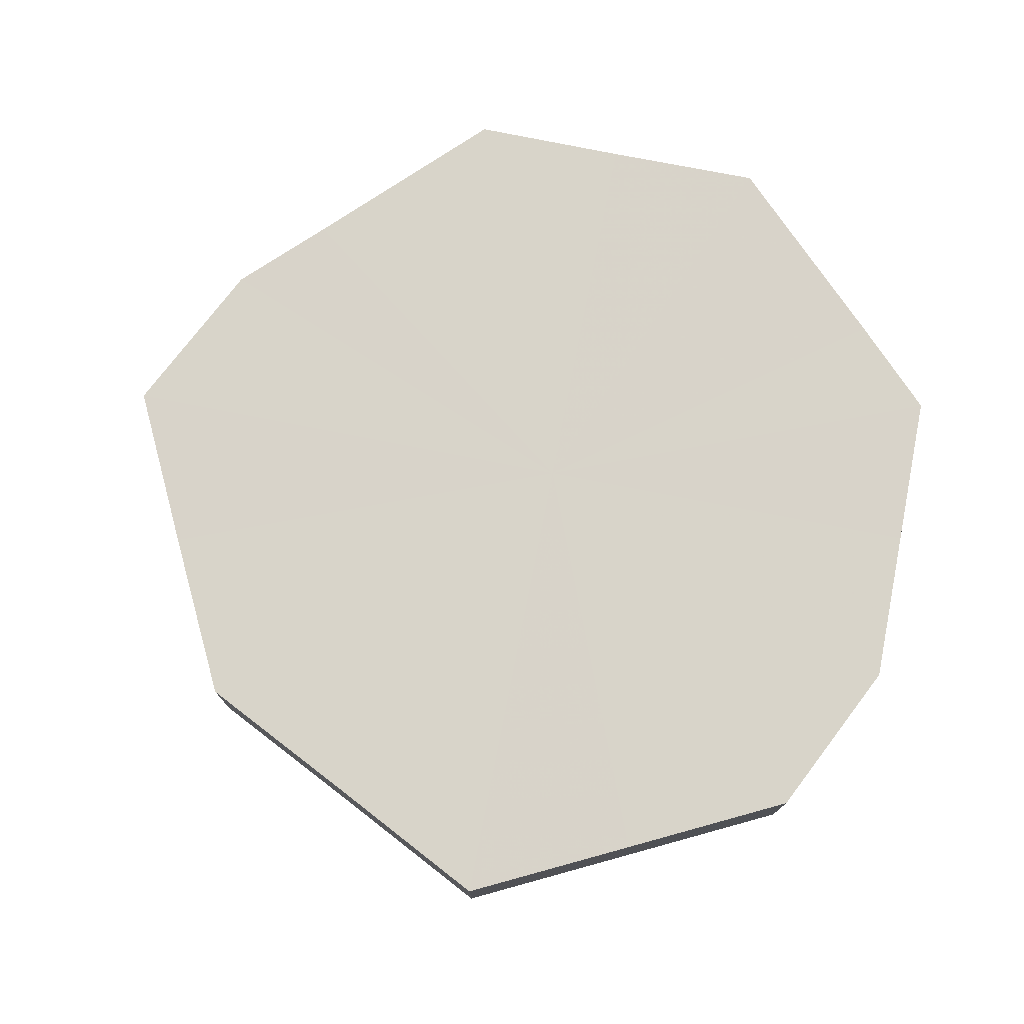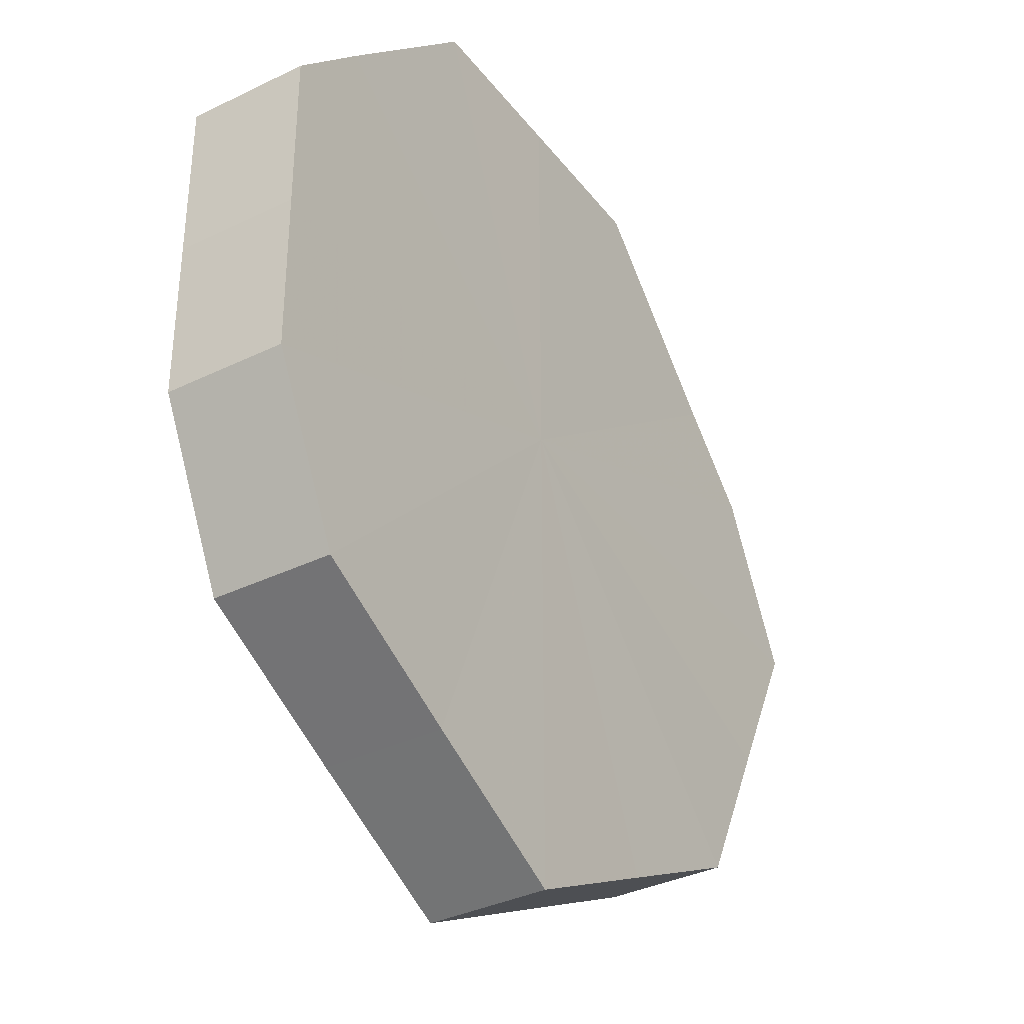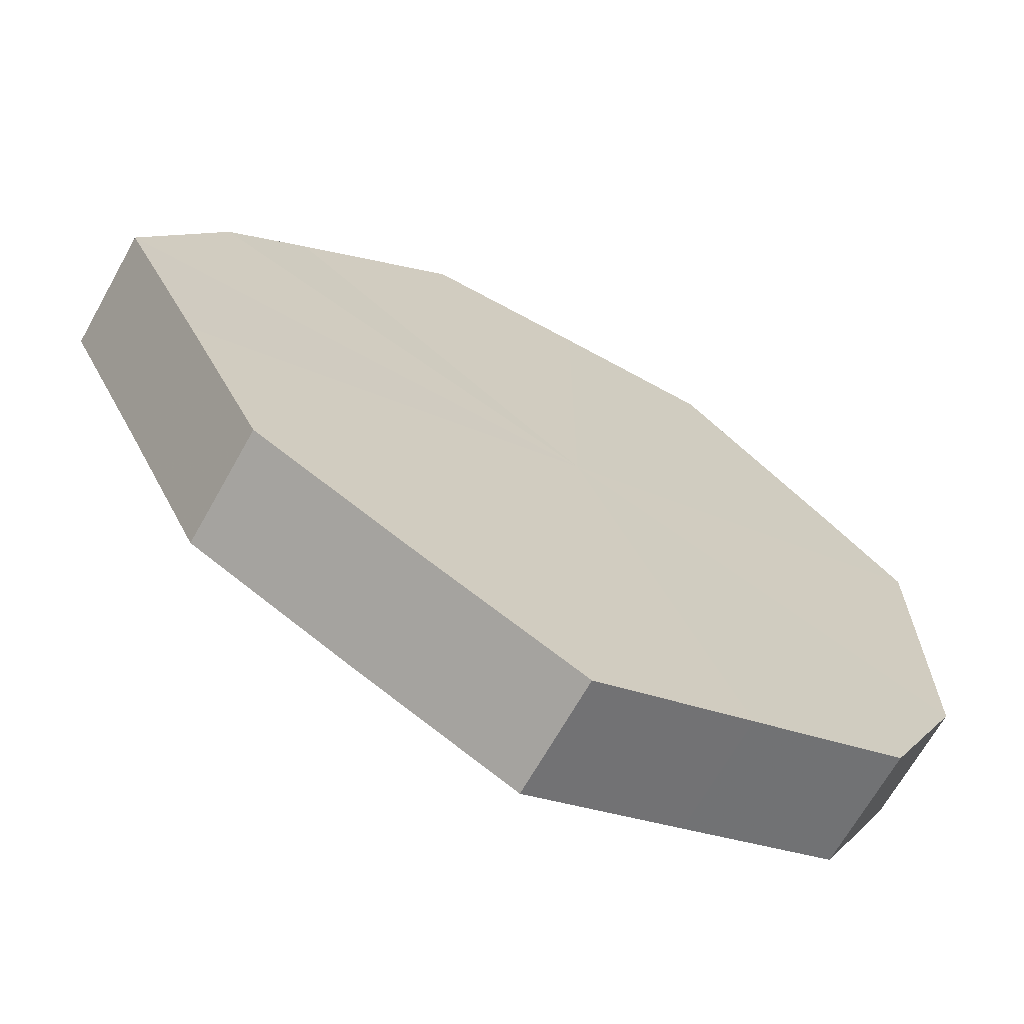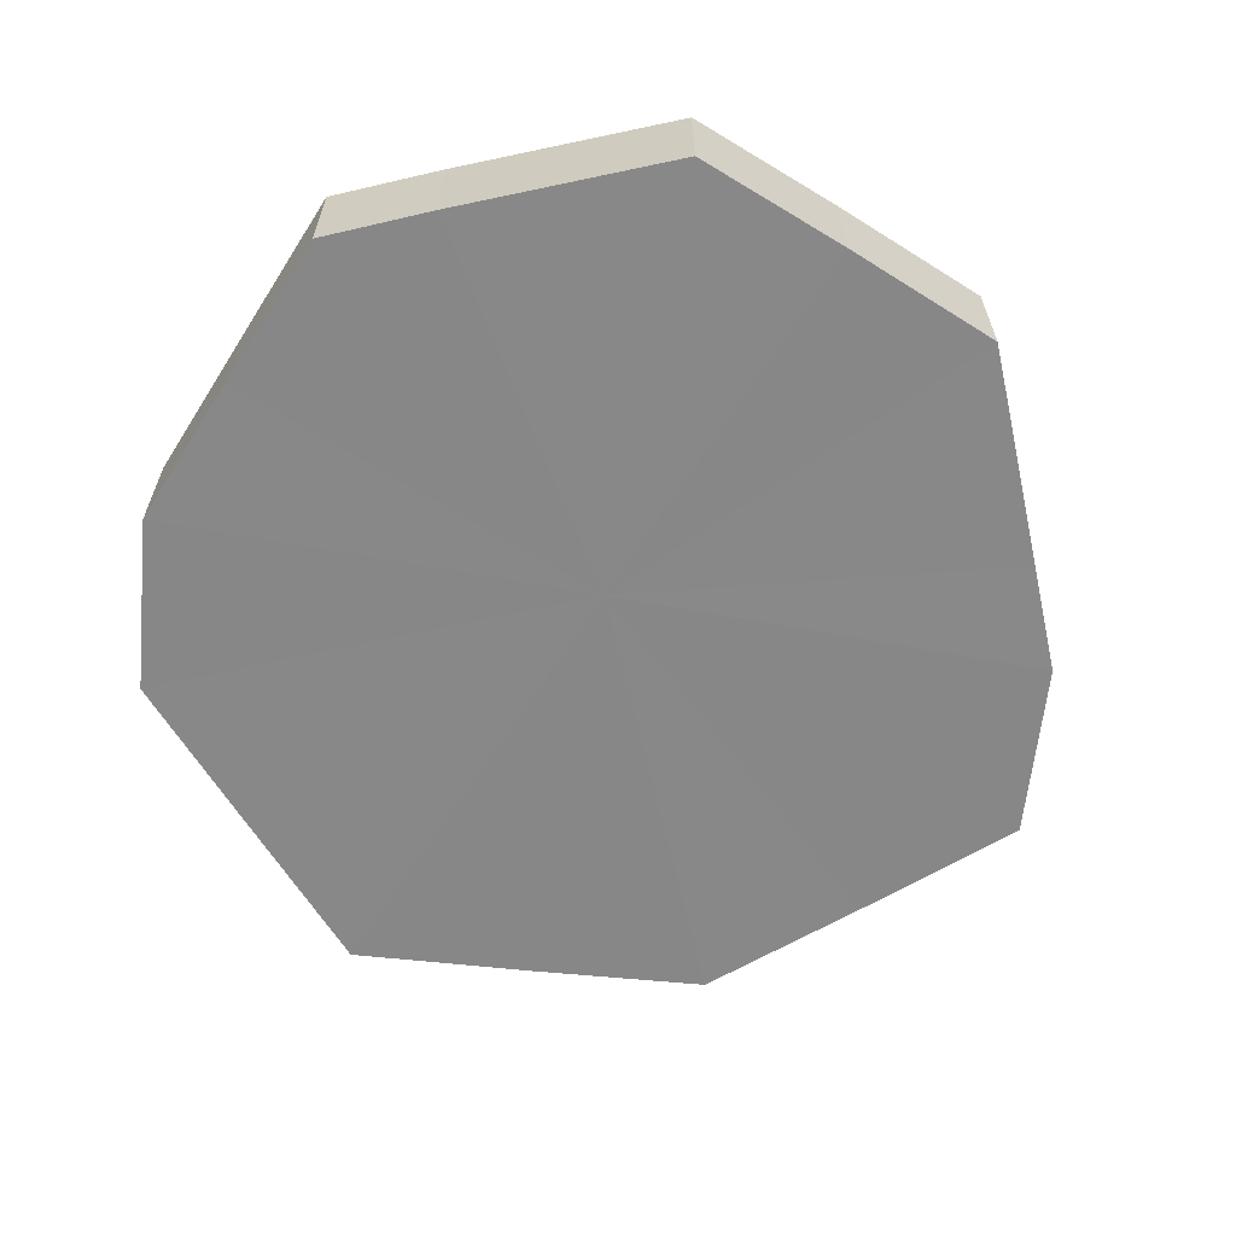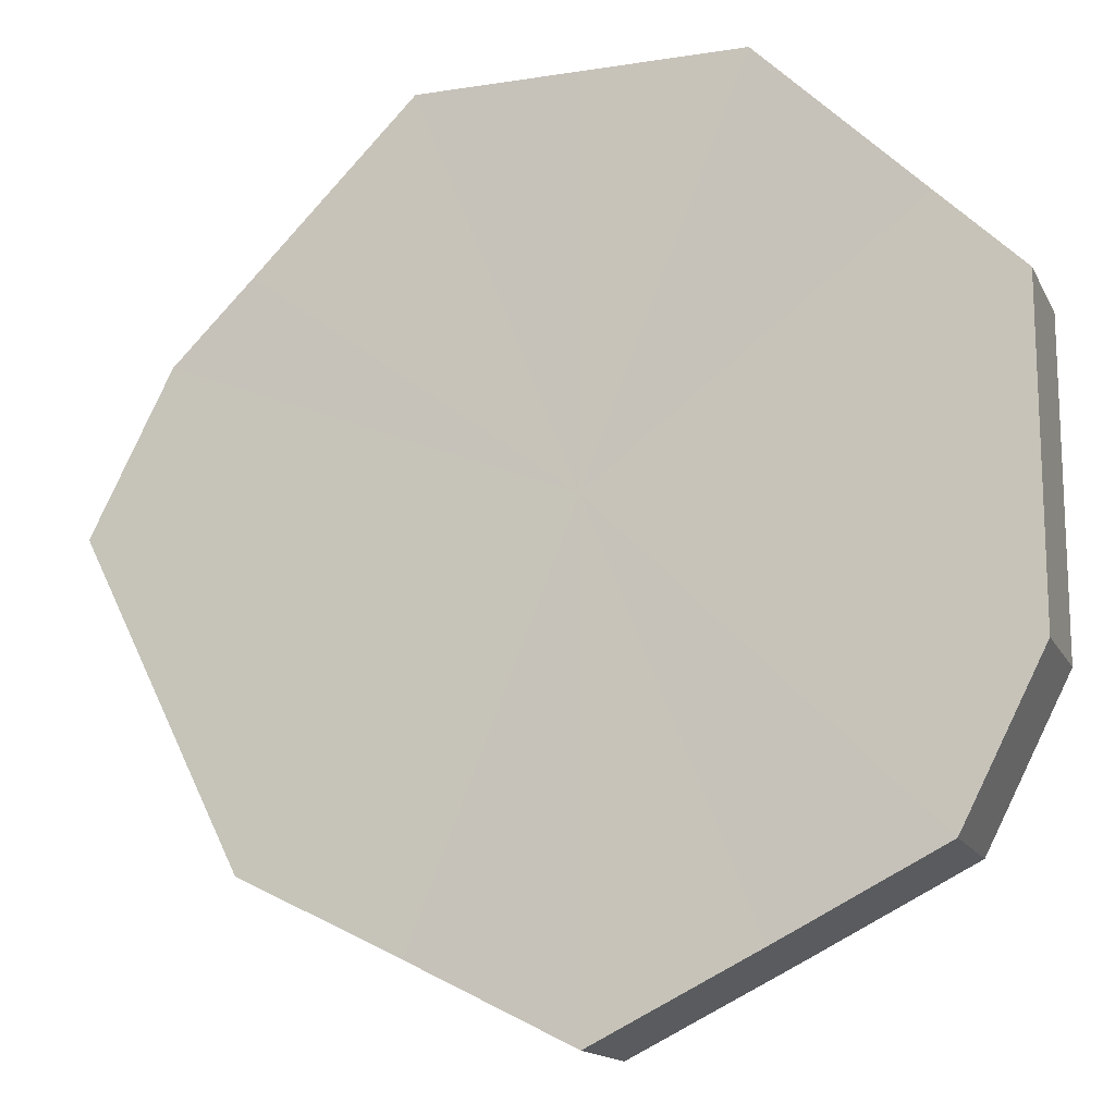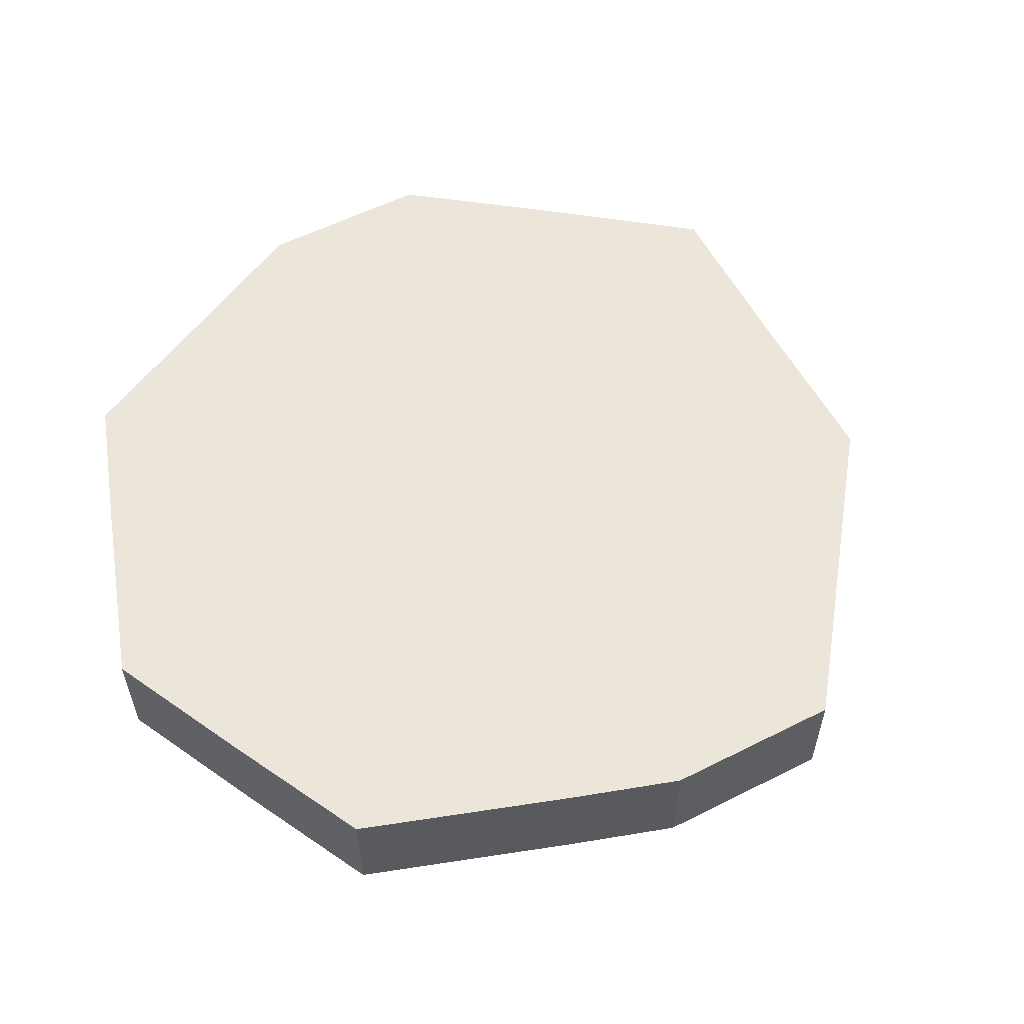
<metadata>
{"format":"obj","ext":"obj","renderer":"f3d","projection":"perspective","resolution":1024,"background":"white","views":[{"elev":75.7,"azim":11.1,"up":"+Z"},{"elev":-35.5,"azim":122.6,"up":"+Y"},{"elev":-68.0,"azim":-28.9,"up":"+Y"},{"elev":-62.6,"azim":147.7,"up":"+Z"},{"elev":-15.1,"azim":19.0,"up":"+Y"},{"elev":56.9,"azim":-144.2,"up":"+Z"}]}
</metadata>
<code>
o 5904
v 2220 1876 17.72
v 2220 1876 17.72
v 2220 1876 17.73
v 2220 1876 17.72
v 2220 1876 17.73
v 2220 1876 17.72
v 2220 1876 17.73
v 2220 1876 17.72
v 2220 1876 17.73
v 2220 1876 17.72
v 2220 1876 17.73
v 2220 1876 17.72
v 2220 1876 17.73
v 2220 1876 17.72
v 2220 1876 17.73
v 2220 1876 17.72
v 2220 1876 17.73
v 2220 1876 17.72
v 2220 1876 17.73
v 2220 1876 17.72
v 2220 1876 17.73
v 2220 1876 17.72
v 2220 1876 17.73
v 2220 1876 17.72
v 2220 1876 17.73
v 2220 1876 17.72
v 2220 1876 17.73
v 2220 1876 17.72
v 2220 1876 17.73
v 2220 1876 17.72
v 2220 1876 17.73
v 2220 1876 17.73
v 2220 1876 17.73
v 2220 1876 17.72
v 2220 1876 17.73
v 2220 1876 17.72
v 2220 1876 17.73
v 2220 1876 17.73
v 2220 1876 17.72
v 2220 1876 17.73
v 2220 1876 17.72
v 2220 1876 17.72
v 2220 1876 17.73
v 2220 1876 17.73
v 2220 1876 17.72
v 2220 1876 17.73
v 2220 1876 17.72
v 2220 1876 17.72
v 2220 1876 17.73
v 2220 1876 17.73
v 2220 1876 17.72
v 2220 1876 17.73
v 2220 1876 17.72
v 2220 1876 17.72
v 2220 1876 17.73
v 2220 1876 17.73
v 2220 1876 17.72
v 2220 1876 17.73
v 2220 1876 17.72
v 2220 1876 17.72
v 2220 1876 17.73
v 2220 1876 17.73
v 2220 1876 17.72
v 2220 1876 17.72
v 2220 1876 17.72
v 2220 1876 17.72
v 2220 1876 17.72
v 2220 1876 17.72
v 2220 1876 17.72
v 2220 1876 17.72
v 2220 1876 17.72
v 2220 1876 17.72
v 2220 1876 17.72
v 2220 1876 17.72
v 2220 1876 17.72
v 2220 1876 17.72
v 2220 1876 17.72
v 2220 1876 17.72
v 2220 1876 17.72
v 2220 1876 17.72
v 2220 1876 17.72
v 2220 1876 17.73
v 2220 1876 17.73
v 2220 1876 17.73
v 2220 1876 17.73
v 2220 1876 17.73
v 2220 1876 17.73
v 2220 1876 17.73
v 2220 1876 17.73
v 2220 1876 17.73
v 2220 1876 17.73
v 2220 1876 17.73
v 2220 1876 17.73
v 2220 1876 17.73
v 2220 1876 17.73
v 2220 1876 17.73
v 2220 1876 17.73
v 2220 1876 17.73
f 1 2 3
f 2 4 5
f 6 1 7
f 4 8 9
f 10 6 11
f 8 12 13
f 14 10 15
f 12 16 17
f 18 14 19
f 16 20 21
f 22 18 23
f 20 24 25
f 26 22 27
f 24 28 29
f 30 26 31
f 28 30 32
f 33 34 35
f 35 36 37
f 38 39 33
f 40 41 38
f 37 42 43
f 44 45 40
f 46 47 44
f 43 48 49
f 50 51 46
f 52 53 50
f 49 54 55
f 56 57 52
f 58 59 56
f 55 60 61
f 62 63 58
f 61 64 62
f 65 66 67
f 65 68 66
f 65 67 69
f 65 70 68
f 65 69 71
f 65 72 70
f 65 71 73
f 65 74 72
f 65 73 75
f 65 76 74
f 65 75 77
f 65 78 76
f 65 77 79
f 65 80 78
f 65 79 81
f 65 81 80
f 82 83 84
f 82 85 83
f 82 84 86
f 82 87 85
f 82 86 88
f 82 89 87
f 82 88 90
f 82 91 89
f 82 90 92
f 82 93 91
f 82 92 94
f 82 95 93
f 82 94 96
f 82 97 95
f 82 96 98
f 82 98 97

</code>
